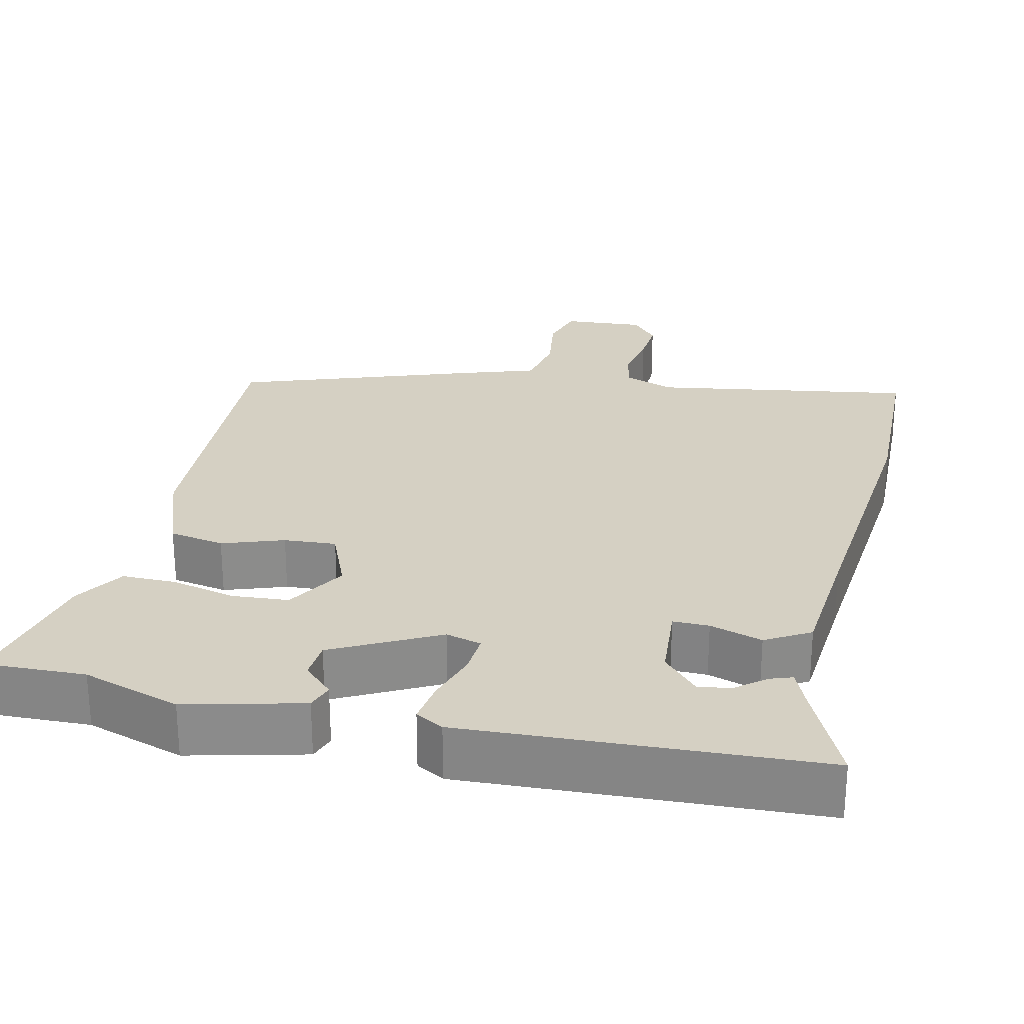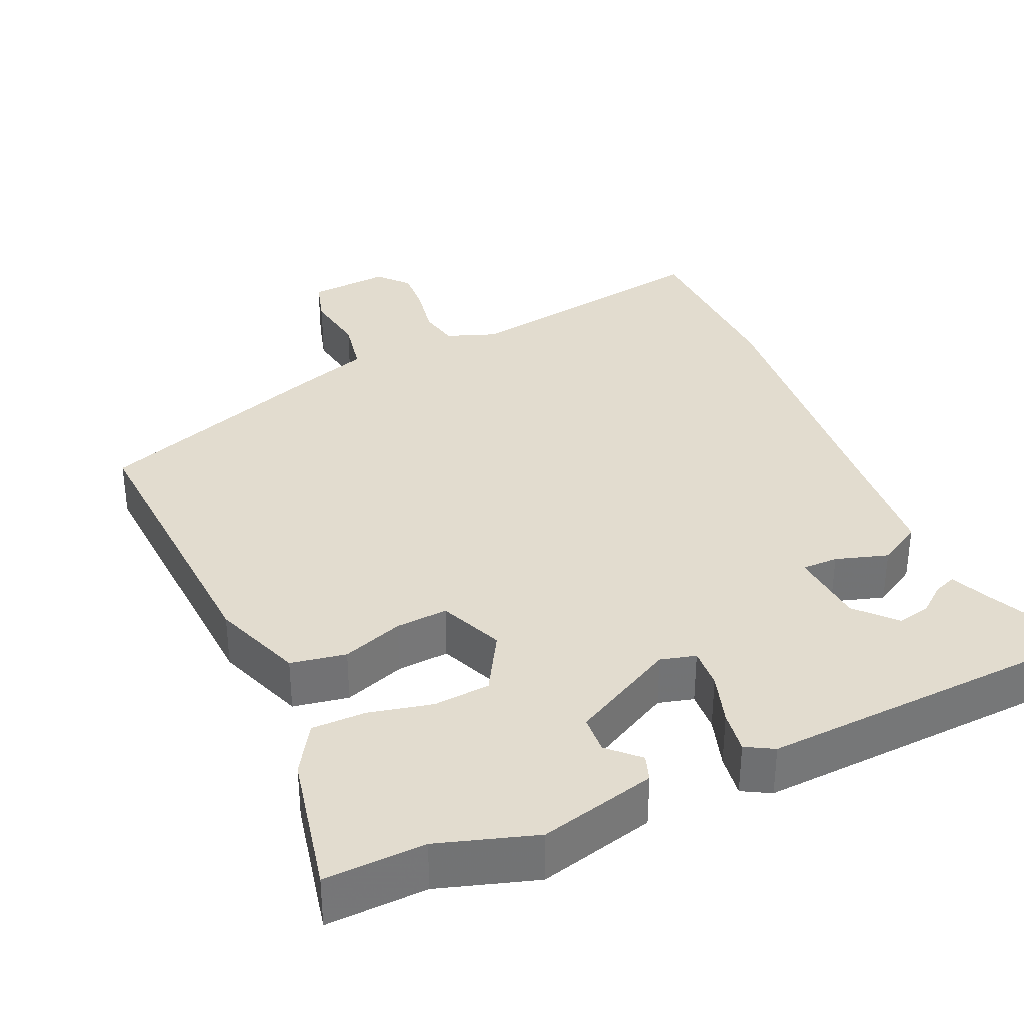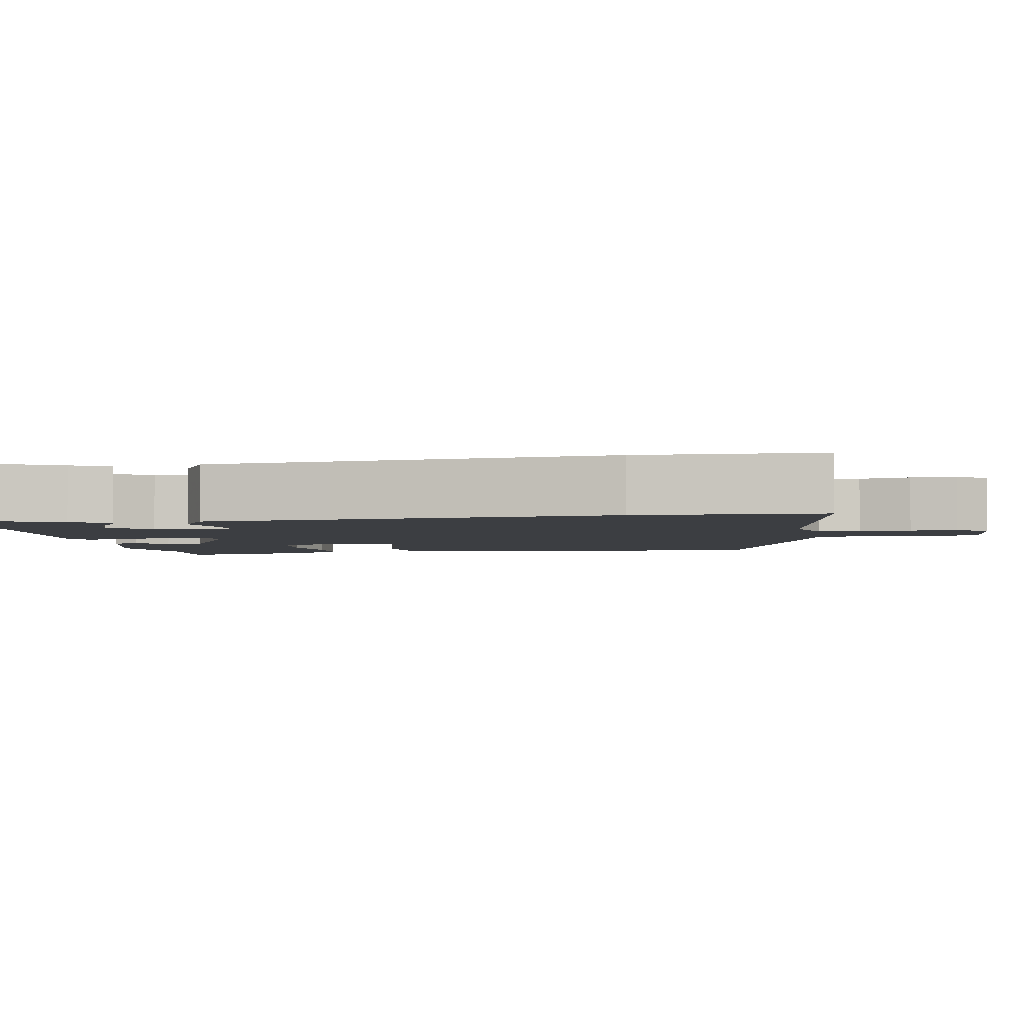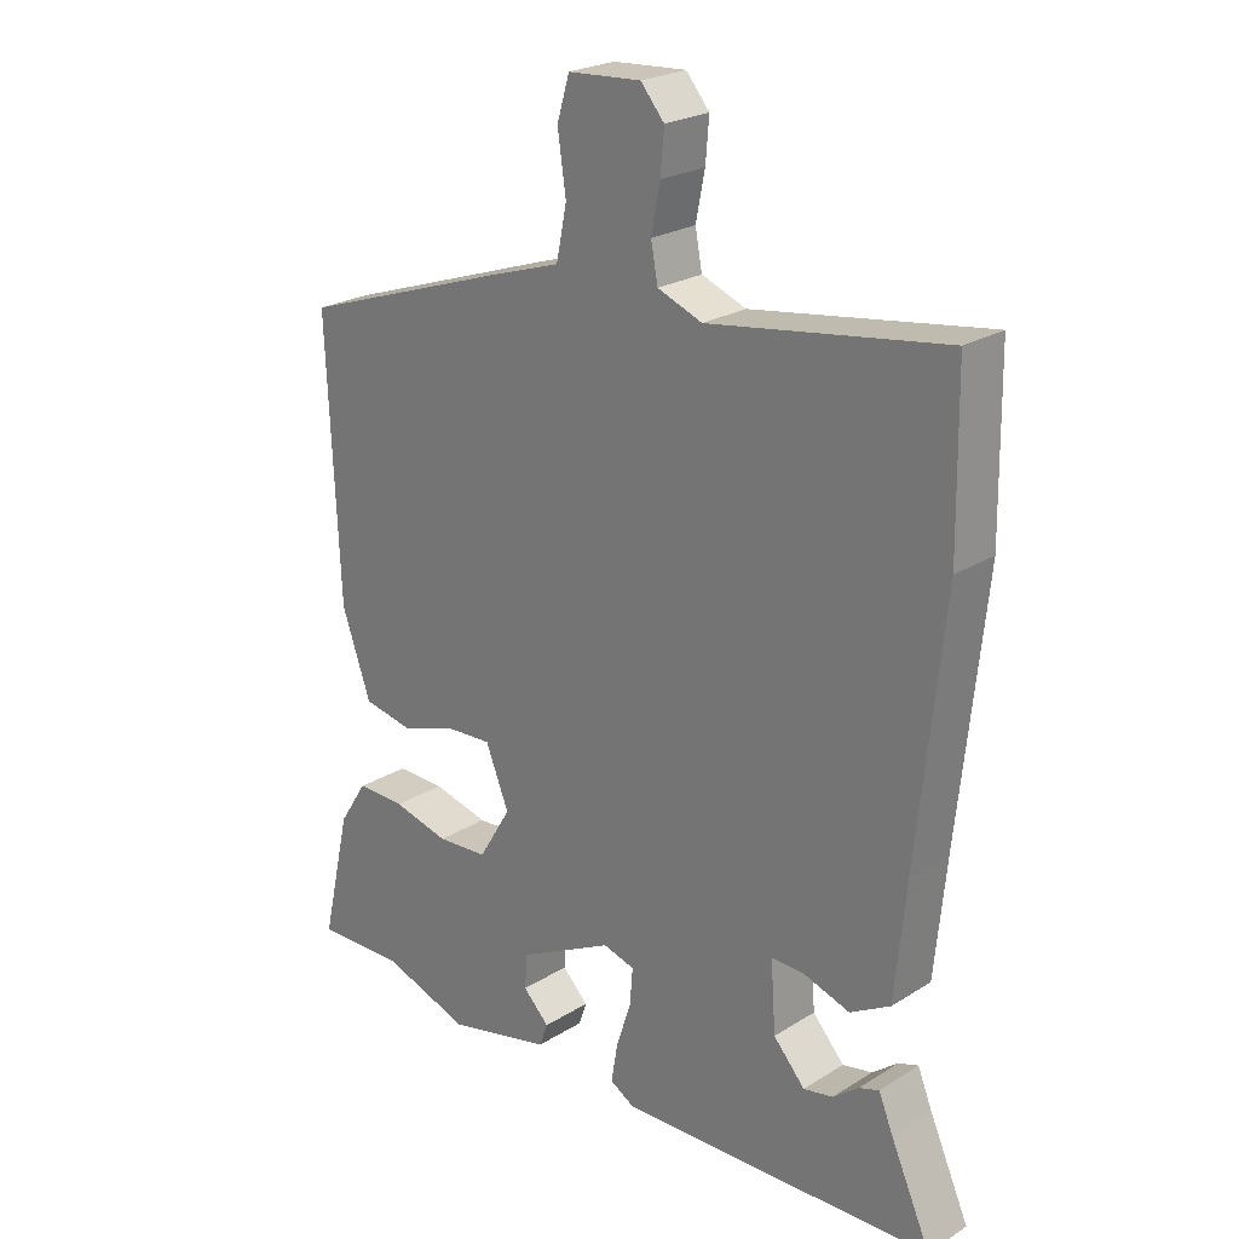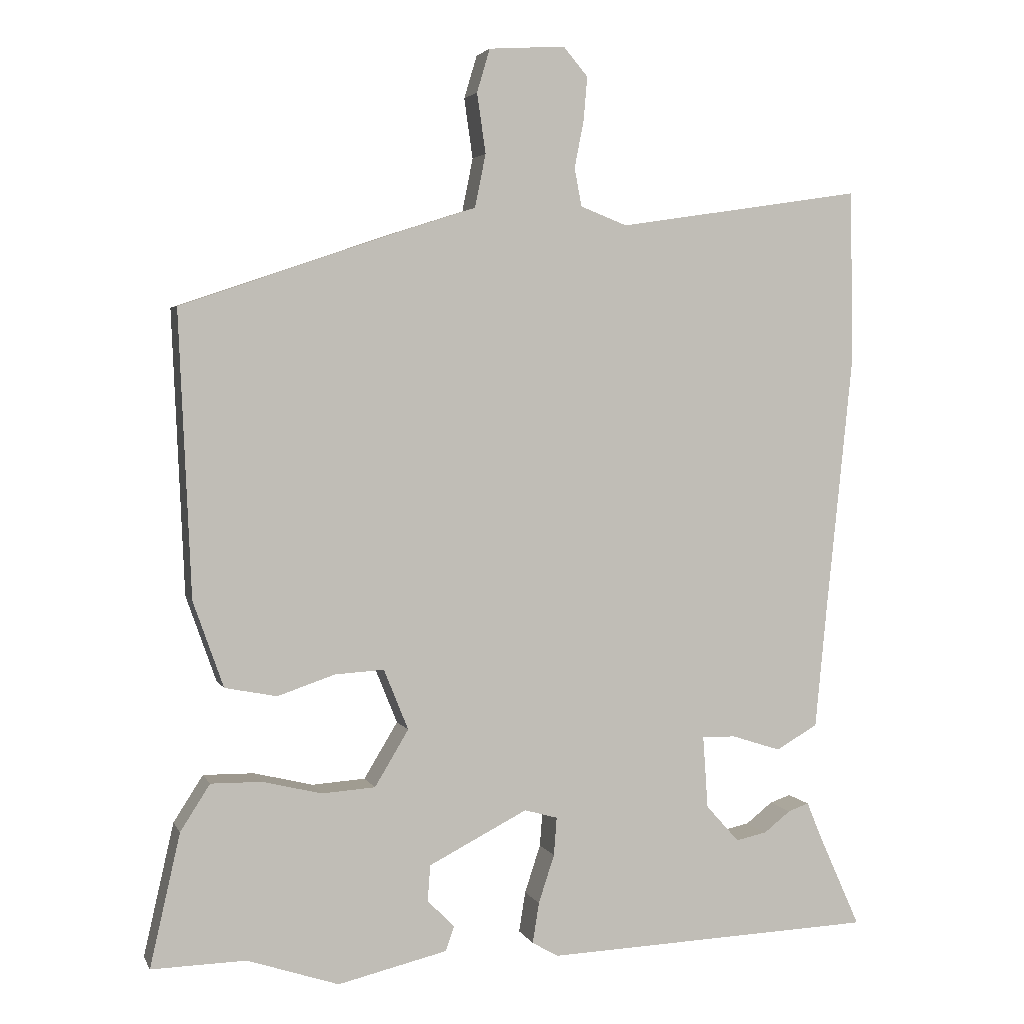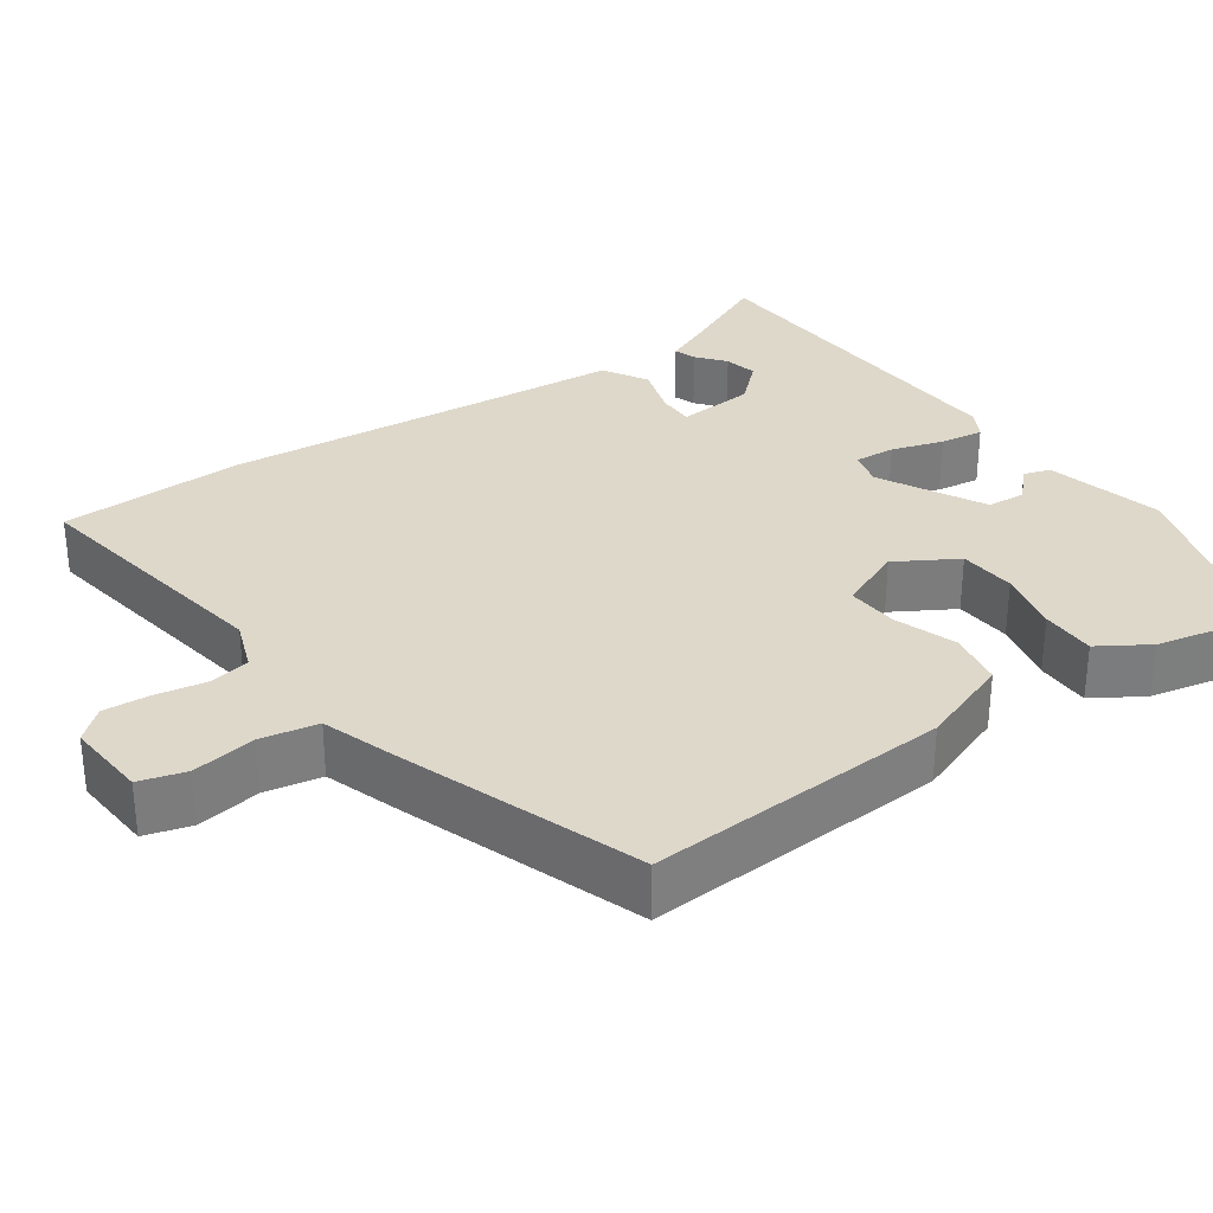
<metadata>
{"format":"obj","ext":"obj","renderer":"f3d","projection":"perspective","resolution":1024,"background":"white","views":[{"elev":26.3,"azim":-167.6,"up":"+Y"},{"elev":34.7,"azim":155.1,"up":"+Y"},{"elev":-3.4,"azim":-81.0,"up":"+Y"},{"elev":23.7,"azim":-136.0,"up":"+Z"},{"elev":3.3,"azim":164.3,"up":"+Z"},{"elev":31.6,"azim":54.3,"up":"+Y"}]}
</metadata>
<code>
v 0.513 0.07 -0.5
v 0.382 0.07 -0.497
v 0.255 0.07 -0.539
v 0.103 0.07 -0.503
v 0.091 0.07 -0.469
v 0.129 0.07 -0.431
v 0.125 0.07 -0.381
v -0.012 0.07 -0.311
v -0.058 0.07 -0.324
v -0.054 0.07 -0.377
v -0.032 0.07 -0.444
v -0.023 0.07 -0.5
v -0.059 0.07 -0.521
v -0.518 0.07 -0.503
v -0.46 0.07 -0.374
v -0.439 0.07 -0.323
v -0.41 0.07 -0.333
v -0.373 0.07 -0.362
v -0.33 0.07 -0.371
v -0.284 0.07 -0.32
v -0.277 0.07 -0.219
v -0.324 0.07 -0.22
v -0.392 0.07 -0.242
v -0.45 0.07 -0.209
v -0.466 0.07 -0.042
v -0.503 0.07 0.319
v -0.499 0.07 0.559
v -0.158 0.07 0.507
v -0.093 0.07 0.532
v -0.083 0.07 0.585
v -0.096 0.07 0.651
v -0.101 0.07 0.711
v -0.067 0.07 0.751
v 0.039 0.07 0.744
v 0.057 0.07 0.684
v 0.045 0.07 0.601
v 0.06 0.07 0.527
v 0.159 0.07 0.495
v 0.469 0.07 0.389
v 0.452 0.07 -0.004
v 0.41 0.07 -0.123
v 0.338 0.07 -0.137
v 0.258 0.07 -0.11
v 0.19 0.07 -0.106
v 0.156 0.07 -0.19
v 0.203 0.07 -0.268
v 0.277 0.07 -0.273
v 0.359 0.07 -0.253
v 0.43 0.07 -0.252
v 0.471 0.07 -0.316
v 0.513 0 -0.5
v 0.382 0 -0.497
v 0.255 0 -0.539
v 0.103 0 -0.503
v 0.091 0 -0.469
v 0.129 0 -0.431
v 0.125 0 -0.381
v -0.012 0 -0.311
v -0.058 0 -0.324
v -0.054 0 -0.377
v -0.032 0 -0.444
v -0.023 0 -0.5
v -0.059 0 -0.521
v -0.518 0 -0.503
v -0.46 0 -0.374
v -0.439 0 -0.323
v -0.41 0 -0.333
v -0.373 0 -0.362
v -0.33 0 -0.371
v -0.284 0 -0.32
v -0.277 0 -0.219
v -0.324 0 -0.22
v -0.392 0 -0.242
v -0.45 0 -0.209
v -0.466 0 -0.042
v -0.503 0 0.319
v -0.499 0 0.559
v -0.158 0 0.507
v -0.093 0 0.532
v -0.083 0 0.585
v -0.096 0 0.651
v -0.101 0 0.711
v -0.067 0 0.751
v 0.039 0 0.744
v 0.057 0 0.684
v 0.045 0 0.601
v 0.06 0 0.527
v 0.159 0 0.495
v 0.469 0 0.389
v 0.452 0 -0.004
v 0.41 0 -0.123
v 0.338 0 -0.137
v 0.258 0 -0.11
v 0.19 0 -0.106
v 0.156 0 -0.19
v 0.203 0 -0.268
v 0.277 0 -0.273
v 0.359 0 -0.253
v 0.43 0 -0.252
v 0.471 0 -0.316
f 50 1 2
f 49 50 2
f 48 49 2
f 47 48 2
f 2 3 4
f 47 2 4
f 46 47 4
f 41 42 43
f 40 41 43
f 39 40 43
f 38 39 43
f 37 38 43
f 37 43 44
f 34 35 36
f 33 34 36
f 32 33 36
f 31 32 36
f 30 31 36
f 29 30 36 37
f 37 44 45
f 29 37 45
f 28 29 45
f 27 28 45
f 26 27 45
f 25 26 45
f 22 23 24 25
f 15 16 17 18
f 15 18 19
f 14 15 19
f 13 14 19
f 12 13 19
f 11 12 19
f 10 11 19
f 9 10 19 20
f 4 5 6
f 46 4 6
f 46 6 7
f 45 46 7 8
f 21 22 25 45
f 20 21 45
f 9 20 45
f 8 9 45
f 52 51 100
f 52 100 99
f 52 99 98
f 52 98 97
f 54 53 52
f 54 52 97
f 54 97 96
f 93 92 91
f 93 91 90
f 93 90 89
f 93 89 88
f 93 88 87
f 94 93 87
f 86 85 84
f 86 84 83
f 86 83 82
f 86 82 81
f 86 81 80
f 87 86 80 79
f 95 94 87
f 95 87 79
f 95 79 78
f 95 78 77
f 95 77 76
f 95 76 75
f 75 74 73 72
f 68 67 66 65
f 69 68 65
f 69 65 64
f 69 64 63
f 69 63 62
f 69 62 61
f 69 61 60
f 70 69 60 59
f 56 55 54
f 56 54 96
f 57 56 96
f 58 57 96 95
f 95 75 72 71
f 95 71 70
f 95 70 59
f 95 59 58
f 1 51 52 2
f 2 52 53 3
f 3 53 54 4
f 4 54 55 5
f 5 55 56 6
f 6 56 57 7
f 7 57 58 8
f 8 58 59 9
f 9 59 60 10
f 10 60 61 11
f 11 61 62 12
f 12 62 63 13
f 13 63 64 14
f 14 64 65 15
f 15 65 66 16
f 16 66 67 17
f 17 67 68 18
f 18 68 69 19
f 19 69 70 20
f 20 70 71 21
f 21 71 72 22
f 22 72 73 23
f 23 73 74 24
f 24 74 75 25
f 25 75 76 26
f 26 76 77 27
f 27 77 78 28
f 28 78 79 29
f 29 79 80 30
f 30 80 81 31
f 31 81 82 32
f 32 82 83 33
f 33 83 84 34
f 34 84 85 35
f 35 85 86 36
f 36 86 87 37
f 37 87 88 38
f 38 88 89 39
f 39 89 90 40
f 40 90 91 41
f 41 91 92 42
f 42 92 93 43
f 43 93 94 44
f 44 94 95 45
f 45 95 96 46
f 46 96 97 47
f 47 97 98 48
f 48 98 99 49
f 49 99 100 50
f 50 100 51 1

</code>
